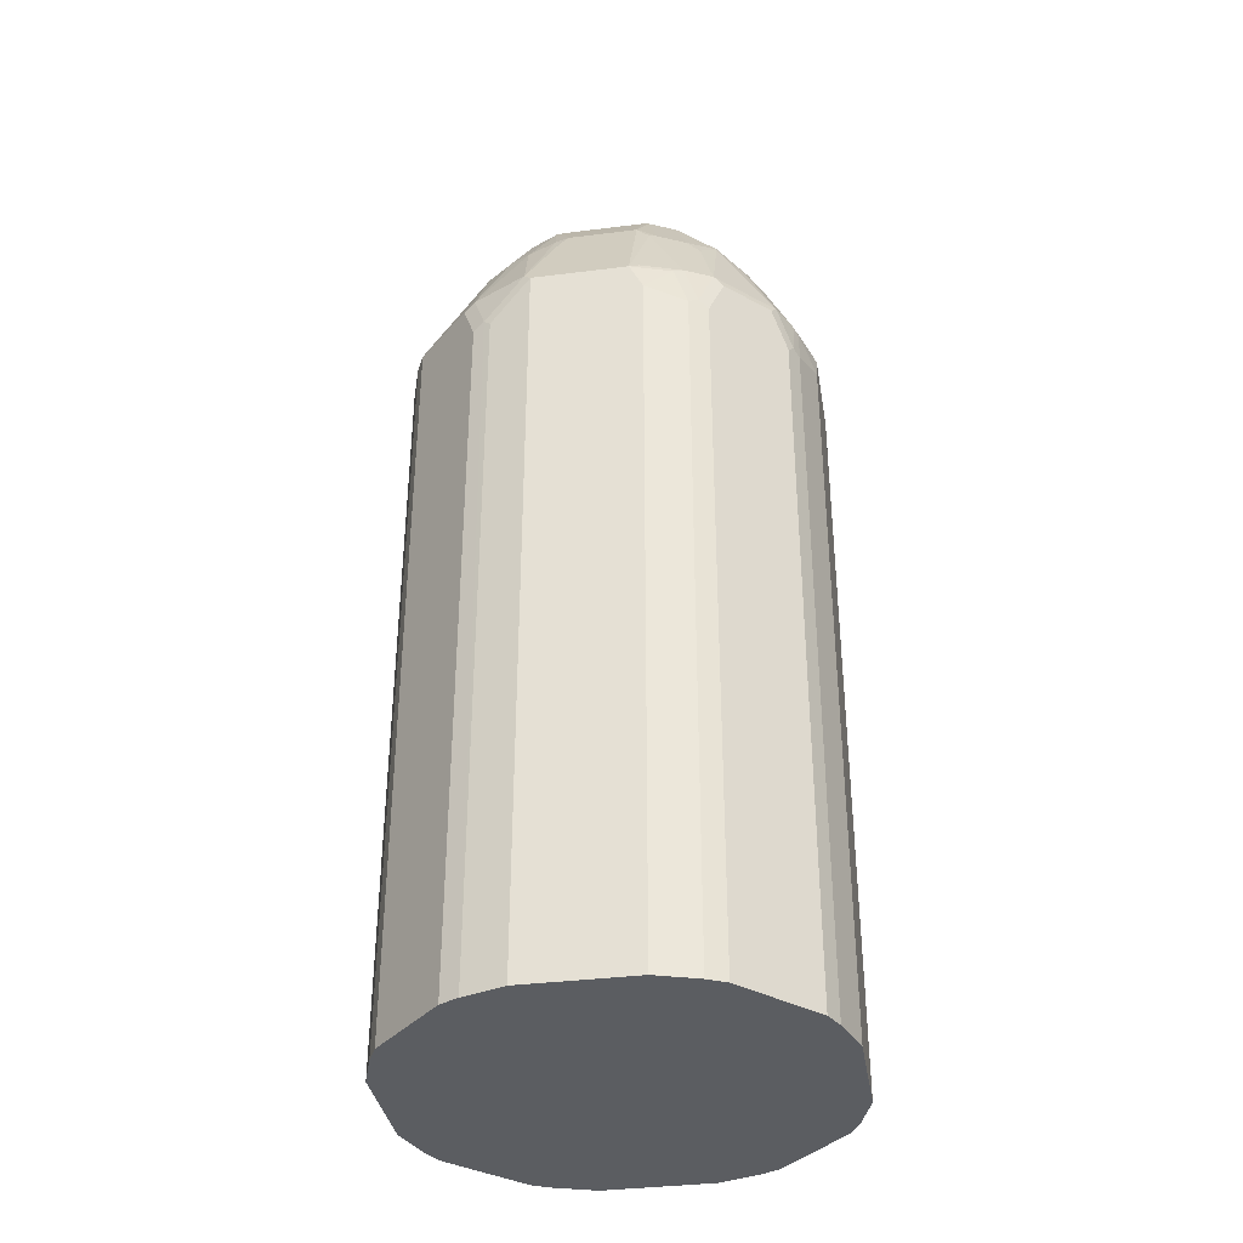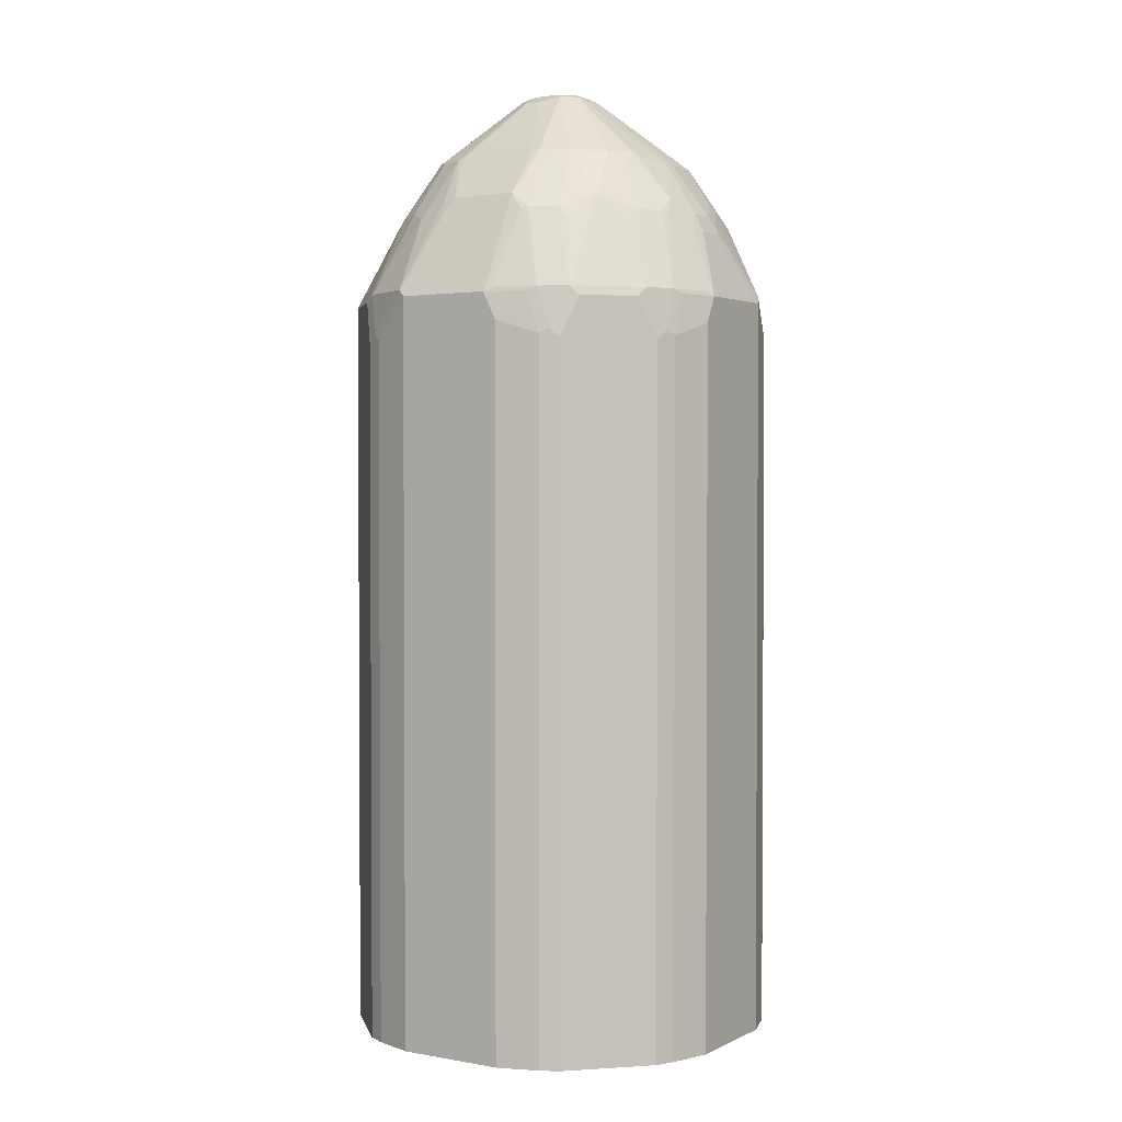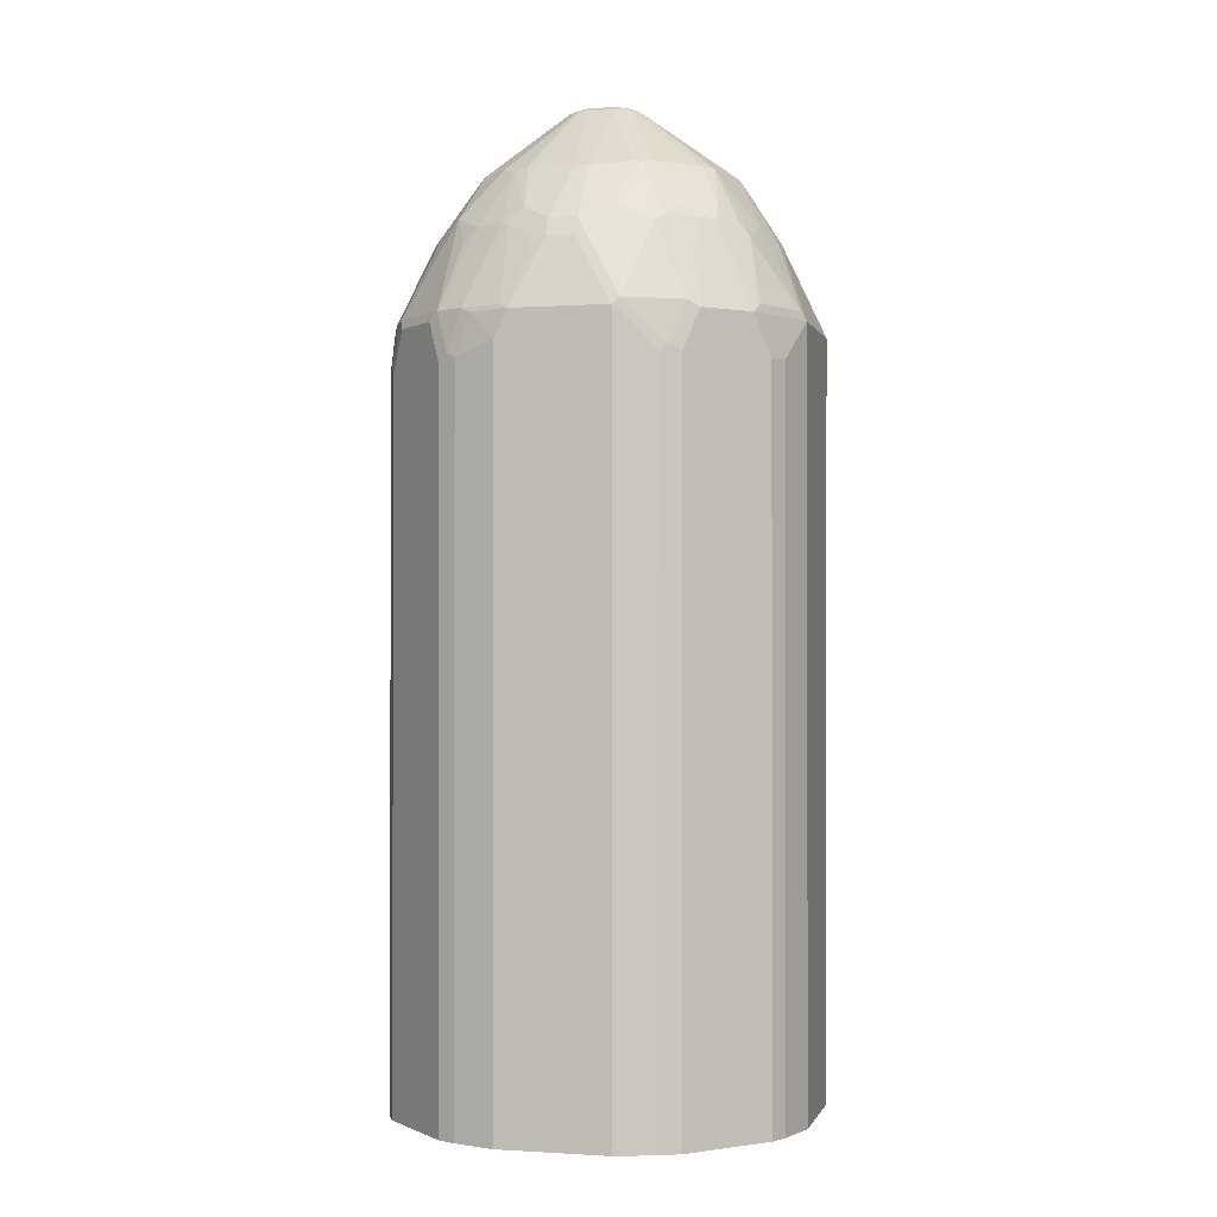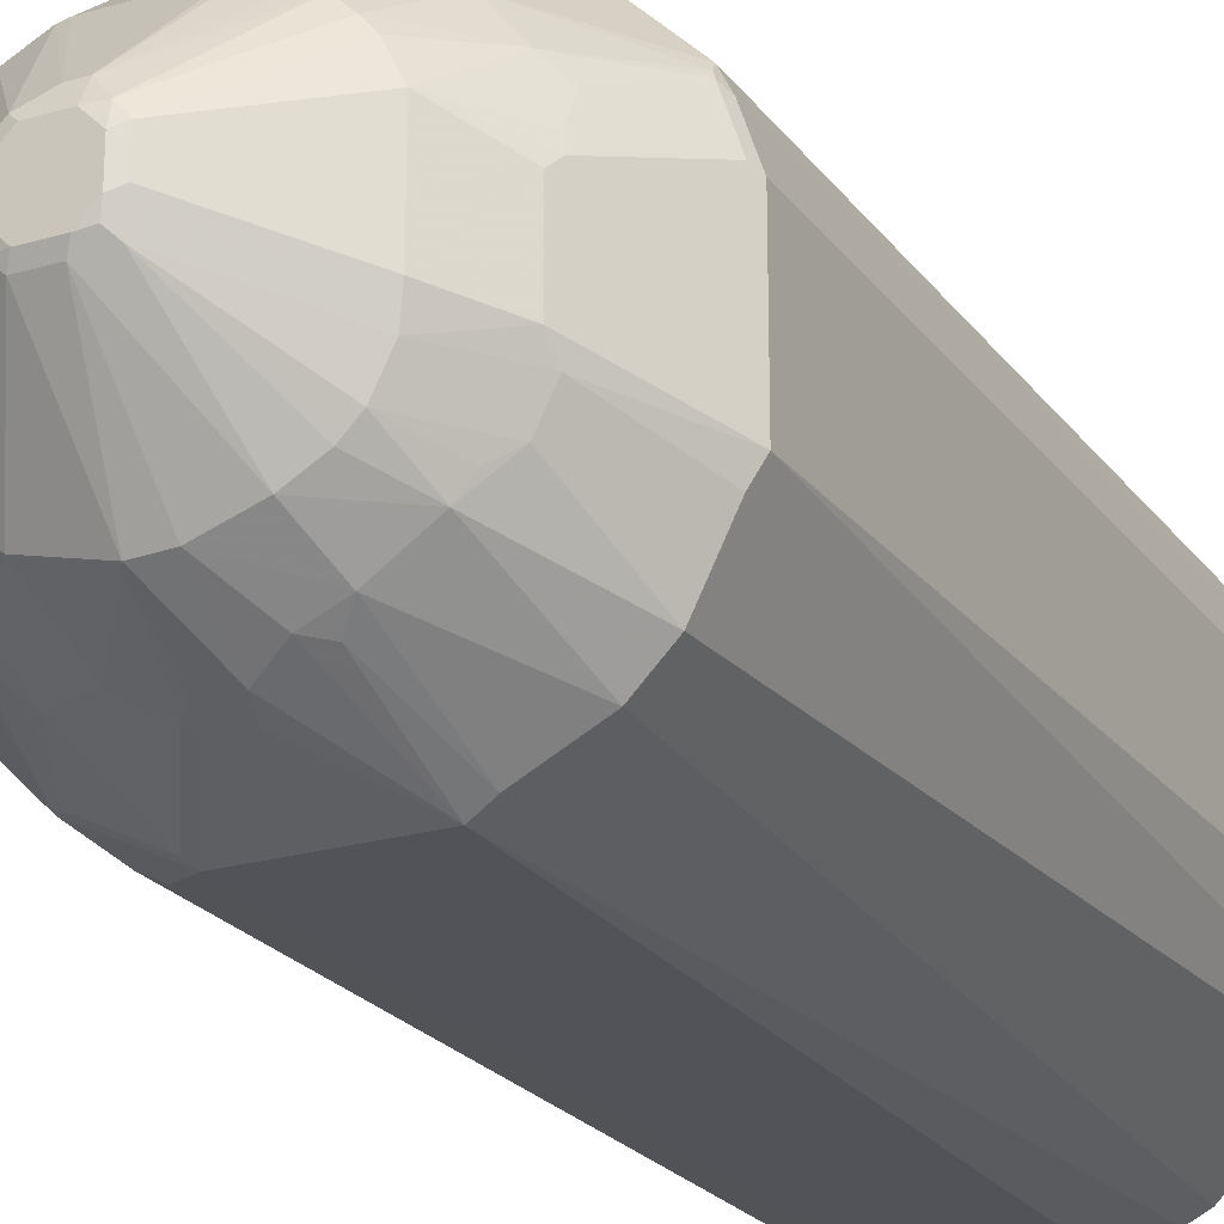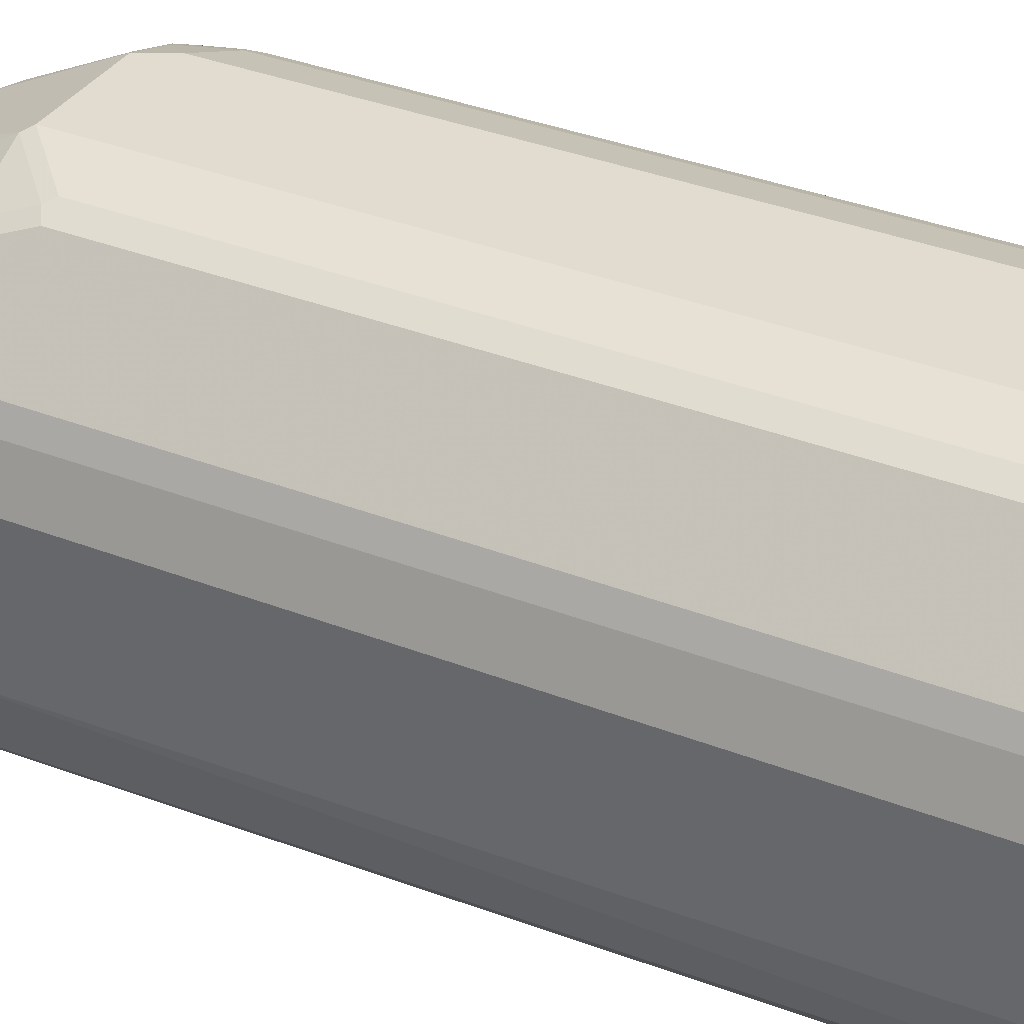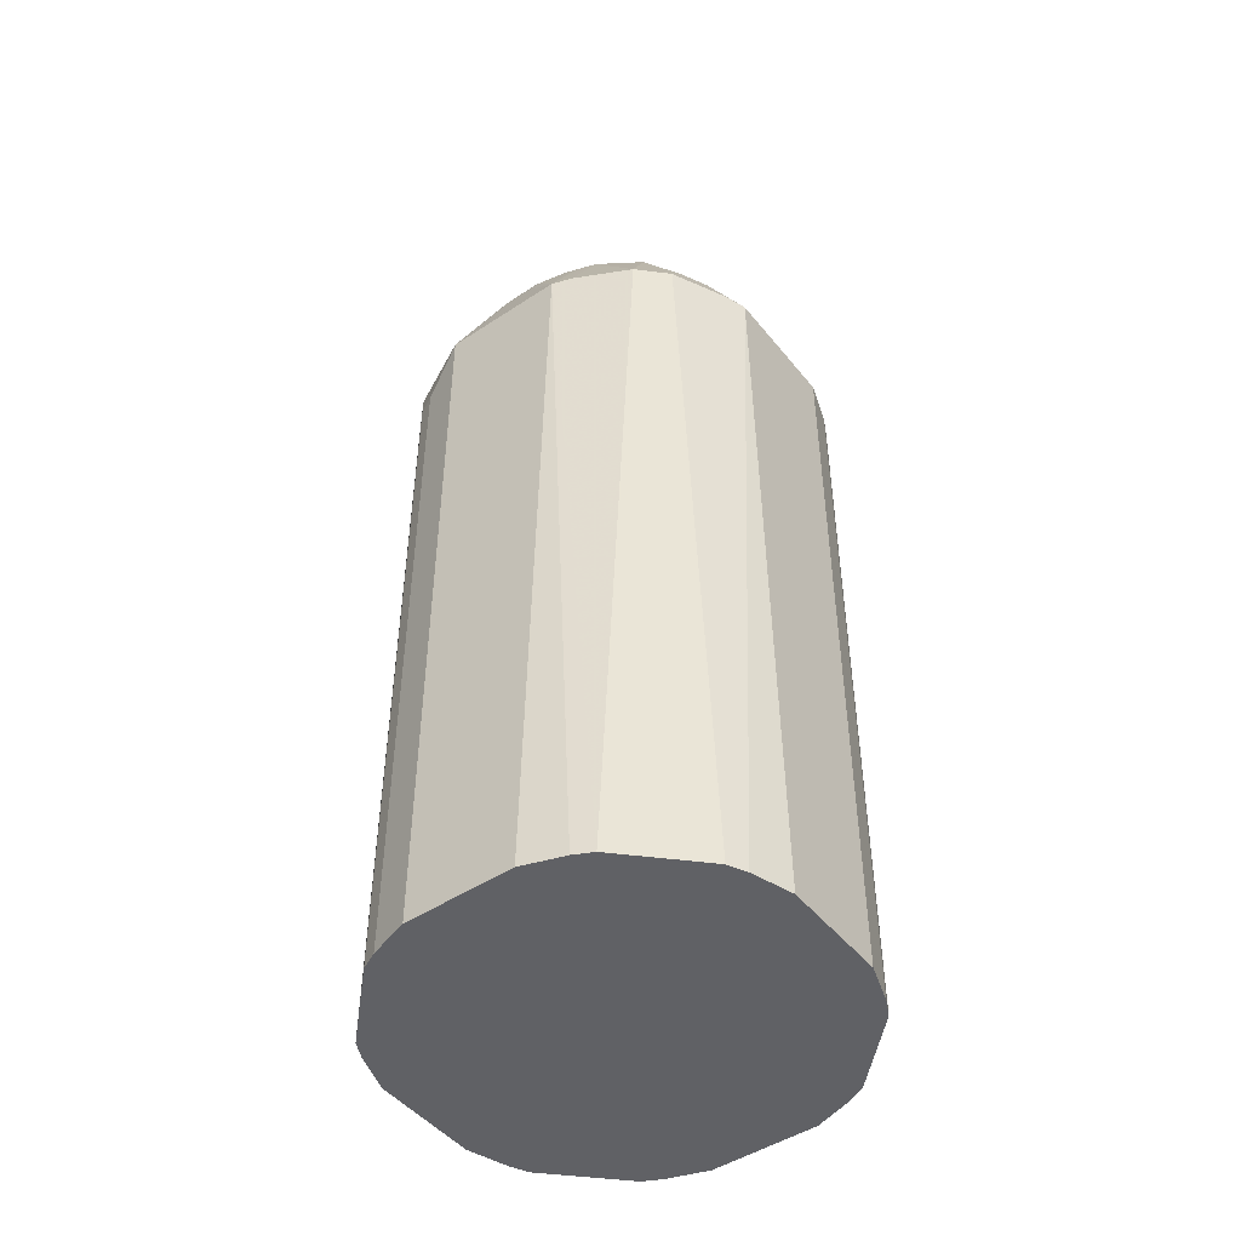
<metadata>
{"format":"obj","ext":"obj","renderer":"f3d","projection":"perspective","resolution":1024,"background":"white","views":[{"elev":-36.1,"azim":-170.6,"up":"+Z"},{"elev":2.1,"azim":-147.7,"up":"+Z"},{"elev":-0.8,"azim":-75.8,"up":"+Z"},{"elev":-22.7,"azim":26.7,"up":"+Y"},{"elev":34.3,"azim":118.0,"up":"+Y"},{"elev":-47.4,"azim":36.7,"up":"+Z"}]}
</metadata>
<code>
v 0.09082 -0.2321 0.7367
v 0.1278 -0.2892 0.6121
v 0.111 -0.2119 0.7568
v 0.2085 -0.2489 0.6121
v 0.1009 -0.3027 0.6054
v 0.06727 -0.2287 0.7535
v 0.02691 -0.2489 0.7333
v 0.03026 -0.1917 0.8174
v 0.09081 -0.1715 0.8174
v 0.01343 -0.05382 0.9217
v -0.00669 -0.1951 0.8208
v -0.01345 -0.2489 0.7333
v -0.02691 -0.2556 0.7198
v -0.06727 -0.2355 0.74
v -0.08742 -0.296 0.6189
v -0.08072 -0.3027 0.6054
v -0.1681 -0.2556 0.6189
v -0.1261 -0.2321 0.7165
v -0.1076 -0.2355 0.7198
v -0.08575 -0.2321 0.7367
v -0.1059 -0.2119 0.7568
v -0.1278 -0.2153 0.74
v -0.08744 -0.1749 0.8208
v -0.02689 -0.05382 0.9217
v -0.1034 -0.1615 0.8224
v -0.1463 -0.1917 0.7568
v -0.1867 -0.1514 0.7568
v -0.1867 -0.1715 0.7367
v -0.2169 -0.1312 0.7367
v -0.1766 -0.09081 0.8174
v -0.164 -0.1009 0.8224
v -0.0555 -0.03025 0.9183
v -0.04286 -0.04035 0.9233
v -0.02015 -0.04035 0.9284
v -0.04035 -0.02015 0.9284
v -0.05382 -0.02015 0.9217
v -0.04035 0.02016 0.9284
v 0.02016 -0.04035 0.9284
v 0.03699 -0.03699 0.925
v 0.04036 -0.02015 0.9284
v 0.05378 -0.01342 0.9217
v 0.04709 -0.04708 0.9149
v 0.1278 -0.148 0.814
v 0.148 -0.1278 0.814
v 0.1682 -0.08744 0.814
v 0.1749 -0.05382 0.8208
v 0.05378 0.02689 0.9217
v 0.04036 0.02016 0.9284
v 0.02016 0.04036 0.9284
v 0.04036 0.04286 0.9233
v 0.1547 0.1076 0.8208
v 0.1413 0.1236 0.8224
v 0.2119 0.1261 0.7367
v 0.1749 0.06725 0.8208
v 0.2287 0.03364 0.7535
v 0.2355 0.04709 0.74
v 0.2321 0.06556 0.7367
v 0.2119 0.08575 0.7568
v 0.2321 0.1059 0.7165
v 0.2758 0.148 0.6189
v 0.296 0.08742 0.6189
v 0.3027 0.08072 0.6054
v 0.2825 0.1412 0.6054
v 0.2725 0.1564 0.6155
v 0.1715 0.1766 0.7367
v 0.1211 0.1438 0.8224
v 0.02016 0.06725 0.9149
v 0.111 0.1564 0.8174
v 0.07062 0.1766 0.8174
v 0.1312 0.2068 0.7367
v 0.1009 0.2295 0.7266
v 0.1715 0.2573 0.6155
v 0.1884 0.2489 0.6054
v 0.2691 0.1681 0.6054
v 0.2825 0.1412 -0.5056
v 0.3027 0.08072 -0.5056
v 0.2691 0.1681 -0.5056
v 0.1681 0.2691 -0.5056
v -0.08072 0.3027 -0.5056
v 0.08072 0.3027 -0.5056
v 0.1412 0.2825 -0.5056
v 0.1514 0.2775 0.555
v 0.1412 0.2825 0.5448
v 0.08072 0.3027 0.6054
v -0.06051 0.3027 0.6054
v -0.06055 0.2287 0.7535
v -0.08073 0.2371 0.7291
v -0.09082 0.2321 0.7316
v -0.07061 0.1715 0.8224
v -0.111 0.1514 0.8224
v -0.1312 0.2119 0.7316
v -0.1749 0.2556 0.6121
v -0.1345 0.2758 0.6121
v -0.07397 0.296 0.6121
v -0.1211 0.2825 0.6054
v -0.1547 0.2758 0.5516
v -0.1681 0.2691 0.5382
v -0.1884 0.2489 0.5987
v -0.2489 0.1884 0.5987
v -0.1681 0.2691 -0.5056
v -0.1412 0.2825 0.5448
v -0.08072 0.3027 0.565
v -0.1412 0.2825 -0.5056
v -0.2691 0.1681 -0.5056
v -0.2691 0.1681 0.5382
v -0.2556 0.1749 0.6121
v -0.1715 0.1715 0.7518
v -0.1514 0.2119 0.7114
v -0.1514 0.111 0.8224
v -0.05045 0.03026 0.9233
v -0.1715 0.07062 0.8224
v -0.1715 0.09081 0.8124
v -0.1884 0.1413 0.7535
v -0.2119 0.1312 0.7316
v -0.2321 0.09082 0.7316
v -0.2287 0.06055 0.7535
v -0.1749 0.06052 0.8208
v -0.05382 0.02016 0.9217
v -0.1883 -3.547e-05 0.814
v -0.2489 0.02018 0.7333
v -0.2489 -0.02018 0.7333
v -0.2624 0.02018 0.7064
v -0.2573 0.04036 0.7089
v -0.3027 0.06051 0.6054
v -0.2371 0.08073 0.7291
v -0.2758 0.1345 0.6121
v -0.296 0.07397 0.6121
v -0.2825 0.1211 0.6054
v -0.3027 0.08072 0.565
v -0.2825 0.1412 0.5448
v -0.2758 0.1547 0.5516
v -0.2119 0.1514 0.7114
v -0.2825 0.1412 -0.5056
v -0.3027 -0.08072 -0.5056
v -0.3027 0.08072 -0.5056
v -0.3027 -0.08072 0.6054
v -0.2624 -0.02018 0.7064
v -0.2573 -0.03027 0.7165
v -0.2976 -0.0908 0.6155
v -0.2775 -0.1514 0.555
v -0.2825 -0.1412 0.5448
v -0.2825 -0.1412 -0.5056
v -0.2691 -0.1681 -0.5056
v -0.1681 -0.2691 -0.5056
v -0.2489 -0.1884 0.6054
v -0.2691 -0.1681 0.5448
v -0.2573 -0.1715 0.6155
v -0.2295 -0.1211 0.7266
v -0.2295 -0.08073 0.7468
v -0.2497 -0.04036 0.7266
v -0.2287 -0.06055 0.7535
v -0.1883 -0.02015 0.814
v -0.02015 0.04036 0.9284
v -0.03025 0.05042 0.9233
v -3.547e-05 0.06725 0.9149
v -0.06051 0.1749 0.8208
v 0.06052 0.1749 0.8208
v 0.04036 0.2287 0.7535
v 0.06055 0.2295 0.7468
v 0.05045 0.2371 0.7367
v 0.0908 0.2976 0.6155
v 0.1681 0.2691 0.5448
v -0.1749 -0.08071 0.8208
v -0.1884 -0.1884 0.7064
v -0.1665 -0.1917 0.7367
v -0.1884 -0.2489 0.6054
v -0.1681 -0.2691 0.5448
v -0.1766 -0.2522 0.6155
v -0.1412 -0.2825 0.5448
v -0.1412 -0.2825 -0.5056
v -0.08072 -0.3027 -0.5056
v 0.08072 -0.3027 -0.5056
v 0.2691 -0.1681 -0.5056
v 0.1681 -0.2691 -0.5056
v 0.1412 -0.2825 -0.5056
v 0.2489 -0.2085 0.6121
v 0.1715 -0.1715 0.7568
v 0.1884 -0.148 0.7535
v 0.2119 -0.1312 0.7367
v 0.2321 -0.09082 0.7367
v 0.2287 -0.06727 0.7535
v 0.3027 -0.1009 0.6054
v 0.2892 -0.1278 0.6121
v 0.2825 -0.1412 -0.5056
v 0.3027 -0.08072 -0.5056
v 0.2422 -0.06055 0.7266
v -0.02018 -0.2624 0.7064
v 0.02018 -0.2624 0.7064
f 154 89 90
f 118 152 36
f 118 36 37
f 110 118 37
f 110 153 154
f 110 37 153
f 110 154 90
f 110 111 118
f 119 152 118
f 150 151 121
f 152 121 151
f 152 151 30
f 151 149 30
f 139 148 149
f 150 149 151
f 150 139 149
f 150 121 138
f 150 138 139
f 154 155 89
f 119 121 152
f 153 155 154
f 161 82 84
f 153 37 49
f 158 84 86
f 139 147 148
f 158 86 157
f 160 84 158
f 161 84 160
f 161 72 82
f 161 71 72
f 159 69 71
f 159 71 161
f 159 161 160
f 159 160 158
f 159 158 69
f 69 158 157
f 69 157 67
f 67 157 156
f 67 156 155
f 67 155 49
f 40 49 38
f 49 37 38
f 153 49 155
f 139 140 147
f 128 130 129
f 146 145 140
f 104 103 133
f 104 133 130
f 105 104 130
f 131 105 130
f 131 106 105
f 132 114 107
f 132 107 106
f 132 106 114
f 114 106 115
f 126 115 106
f 126 106 131
f 128 126 131
f 128 131 130
f 128 129 124
f 128 124 126
f 124 125 127
f 124 127 126
f 156 157 86
f 126 127 125
f 133 103 134
f 135 133 134
f 135 130 133
f 129 130 135
f 146 140 143
f 146 143 145
f 143 144 145
f 143 134 144
f 142 134 143
f 142 143 140
f 142 140 141
f 142 141 134
f 136 135 134
f 147 140 145
f 136 134 141
f 136 140 139
f 136 139 138
f 137 136 138
f 137 138 121
f 137 121 122
f 137 122 136
f 122 124 136
f 124 135 136
f 129 135 124
f 136 141 140
f 89 156 86
f 45 181 46
f 72 73 82
f 180 183 182
f 180 182 181
f 180 181 45
f 180 45 44
f 180 44 179
f 180 179 176
f 179 177 176
f 178 177 179
f 178 179 44
f 178 44 177
f 43 177 44
f 43 9 177
f 9 3 177
f 4 177 3
f 4 176 177
f 4 174 176
f 4 5 174
f 175 174 5
f 175 5 172
f 180 176 183
f 183 176 182
f 182 176 173
f 184 182 173
f 126 125 115
f 188 187 5
f 188 5 7
f 188 7 187
f 13 187 7
f 13 16 187
f 187 16 5
f 16 172 5
f 174 173 176
f 175 172 174
f 56 55 62
f 181 55 46
f 181 186 55
f 181 182 186
f 182 62 186
f 182 185 62
f 185 76 62
f 185 173 76
f 184 173 185
f 184 185 182
f 186 62 55
f 89 155 156
f 174 172 173
f 76 172 79
f 166 145 167
f 164 145 166
f 164 166 165
f 164 165 28
f 164 28 145
f 28 147 145
f 29 147 28
f 29 148 147
f 29 30 148
f 149 148 30
f 32 33 36
f 32 36 30
f 163 152 30
f 163 30 36
f 163 36 152
f 67 49 50
f 162 73 78
f 162 78 82
f 162 82 73
f 166 167 16
f 17 166 16
f 168 166 17
f 168 165 166
f 102 95 85
f 102 85 79
f 102 79 103
f 103 79 134
f 134 79 172
f 144 134 172
f 171 144 172
f 171 172 16
f 170 171 16
f 173 172 76
f 170 144 171
f 169 167 170
f 169 170 16
f 169 16 167
f 26 28 165
f 22 23 26
f 22 26 165
f 22 165 18
f 168 17 18
f 168 18 165
f 170 167 144
f 116 115 125
f 15 19 18
f 123 116 125
f 48 40 47
f 40 41 47
f 47 41 46
f 42 46 41
f 42 45 46
f 42 44 45
f 42 43 44
f 42 9 43
f 42 10 9
f 39 10 42
f 39 42 41
f 39 41 40
f 39 40 38
f 39 38 10
f 10 38 24
f 34 24 38
f 34 38 37
f 35 34 37
f 35 37 36
f 48 49 40
f 35 36 33
f 48 50 49
f 51 50 47
f 60 62 63
f 61 62 60
f 61 56 62
f 61 57 56
f 59 58 57
f 59 57 61
f 59 61 60
f 59 60 53
f 59 53 58
f 58 53 54
f 58 54 57
f 57 54 56
f 56 54 55
f 54 46 55
f 54 47 46
f 51 47 54
f 51 54 53
f 51 53 52
f 51 52 50
f 48 47 50
f 35 33 34
f 33 24 34
f 25 24 33
f 15 16 13
f 15 13 14
f 13 11 14
f 12 11 13
f 12 13 7
f 12 7 11
f 8 11 7
f 8 10 11
f 8 9 10
f 8 3 9
f 6 1 3
f 6 3 8
f 6 8 7
f 6 7 5
f 6 5 1
f 2 1 5
f 2 5 4
f 2 4 3
f 2 3 1
f 15 17 16
f 15 18 17
f 167 145 144
f 15 14 19
f 31 27 25
f 31 25 33
f 31 33 32
f 31 32 30
f 31 30 27
f 27 30 29
f 27 29 28
f 27 28 26
f 27 26 25
f 60 63 64
f 25 26 23
f 23 11 24
f 23 14 11
f 20 14 23
f 21 20 23
f 21 23 22
f 21 22 18
f 21 18 20
f 20 18 19
f 20 19 14
f 25 23 24
f 60 64 53
f 65 53 64
f 65 52 53
f 108 92 107
f 92 106 107
f 99 106 92
f 99 105 106
f 99 104 105
f 99 100 104
f 100 103 104
f 101 103 100
f 101 102 103
f 101 95 102
f 101 96 95
f 97 96 101
f 97 101 100
f 97 100 99
f 98 97 99
f 98 99 92
f 98 92 97
f 97 92 96
f 93 96 92
f 108 91 92
f 108 107 91
f 91 107 90
f 109 90 107
f 123 125 124
f 123 124 122
f 123 122 120
f 120 122 121
f 120 121 119
f 120 119 116
f 117 116 119
f 117 119 118
f 117 118 111
f 93 95 96
f 117 111 116
f 112 115 116
f 112 114 115
f 112 113 114
f 114 113 107
f 109 107 113
f 109 113 112
f 109 112 111
f 109 111 110
f 109 110 90
f 112 116 111
f 123 120 116
f 93 85 95
f 94 85 93
f 75 76 77
f 75 62 76
f 63 62 75
f 63 75 74
f 63 74 64
f 65 64 74
f 65 74 73
f 65 73 72
f 68 66 65
f 70 68 65
f 70 65 72
f 70 72 71
f 70 71 69
f 70 69 68
f 68 69 67
f 68 67 66
f 66 67 50
f 66 50 52
f 66 52 65
f 74 75 77
f 74 77 73
f 77 78 73
f 77 76 78
f 94 93 87
f 88 87 93
f 88 93 92
f 88 92 91
f 88 91 90
f 88 90 89
f 88 89 86
f 88 86 87
f 87 86 85
f 94 87 85
f 85 86 84
f 80 79 84
f 81 80 84
f 83 81 84
f 83 84 82
f 83 82 81
f 81 82 78
f 81 78 80
f 80 78 79
f 78 76 79
f 85 84 79
f 10 24 11

</code>
